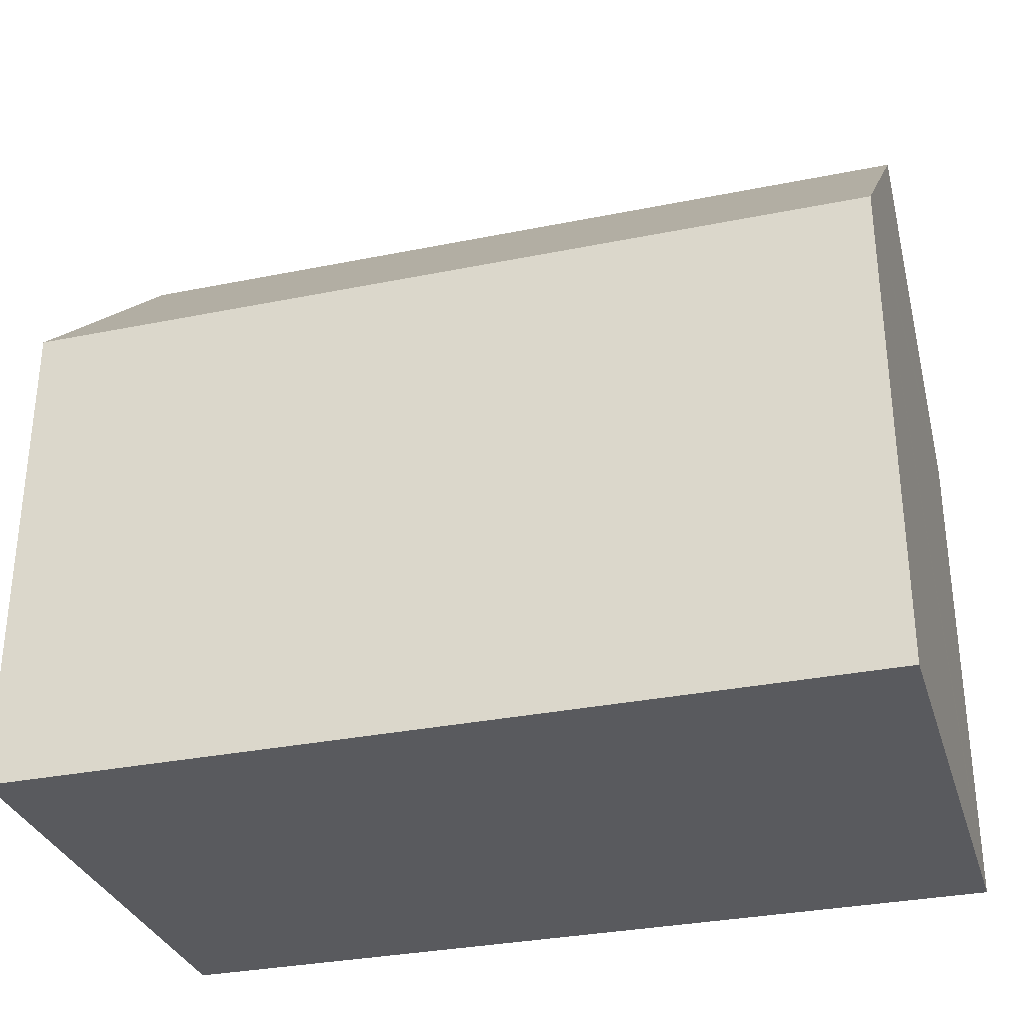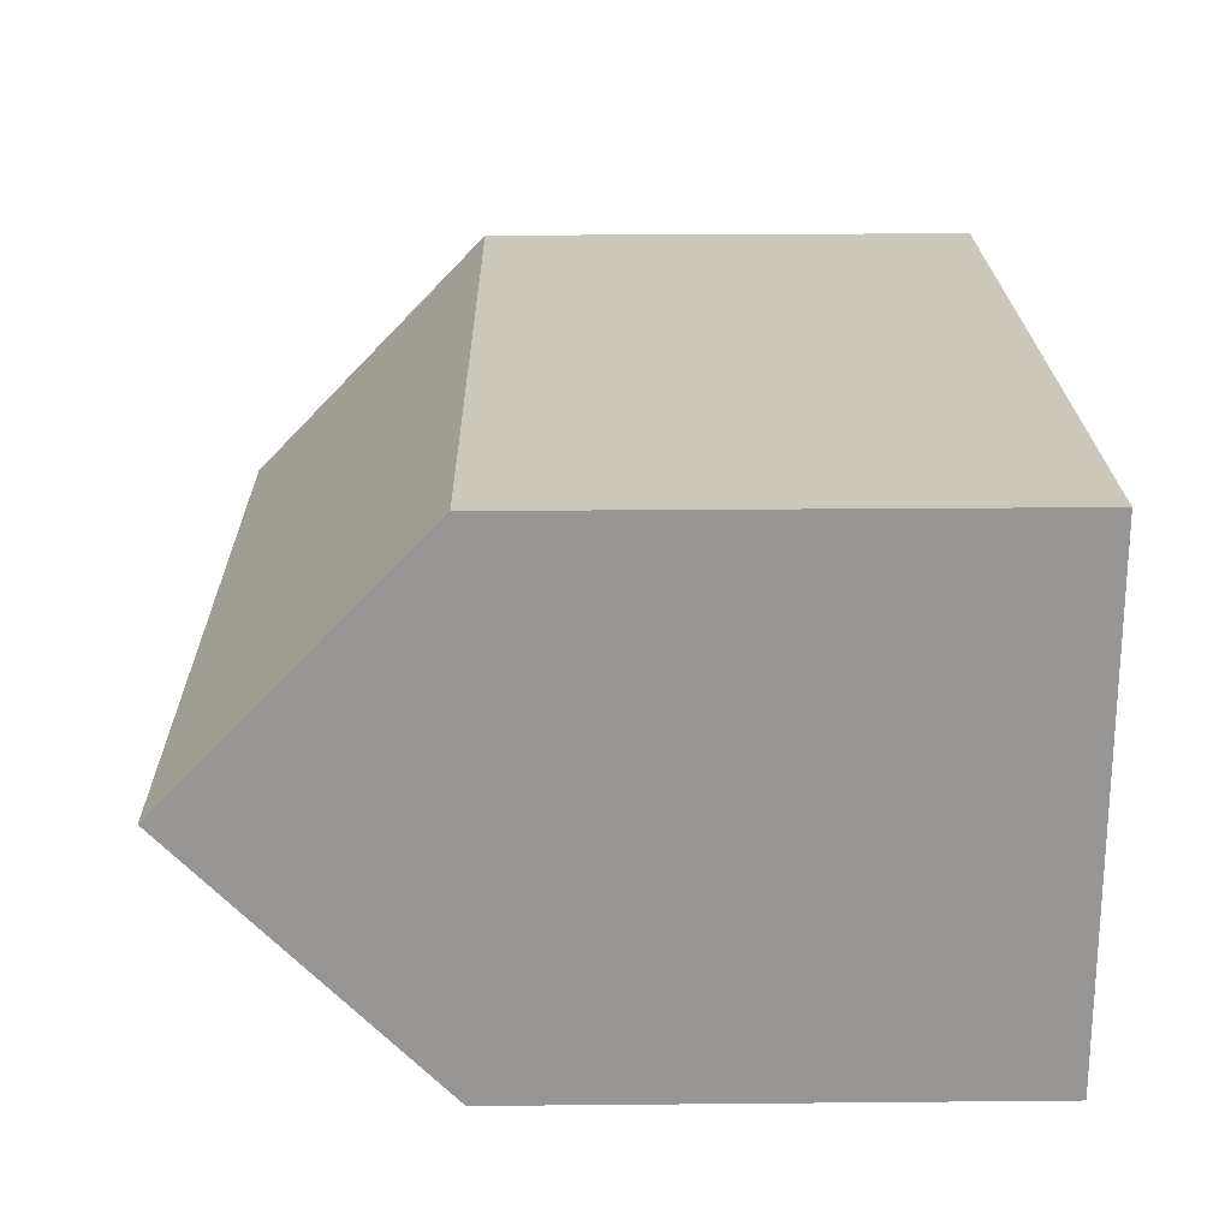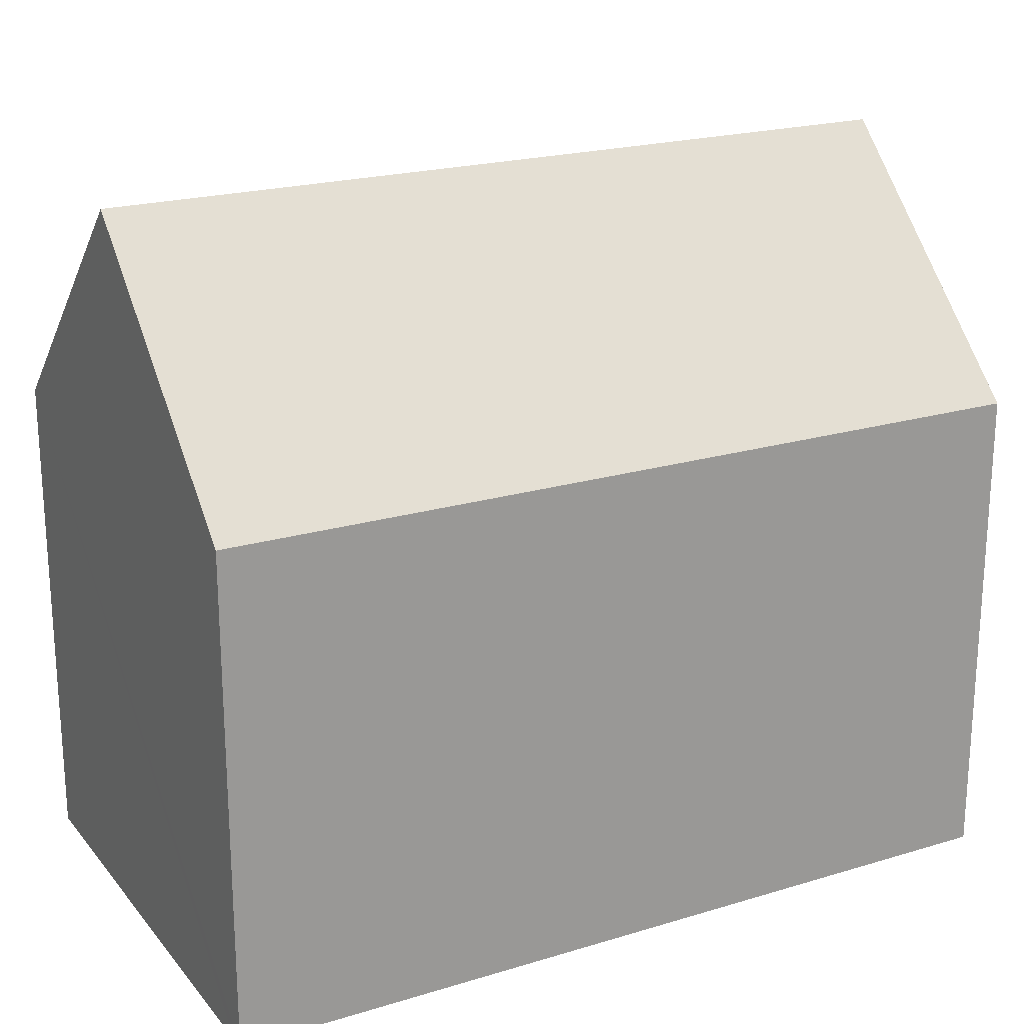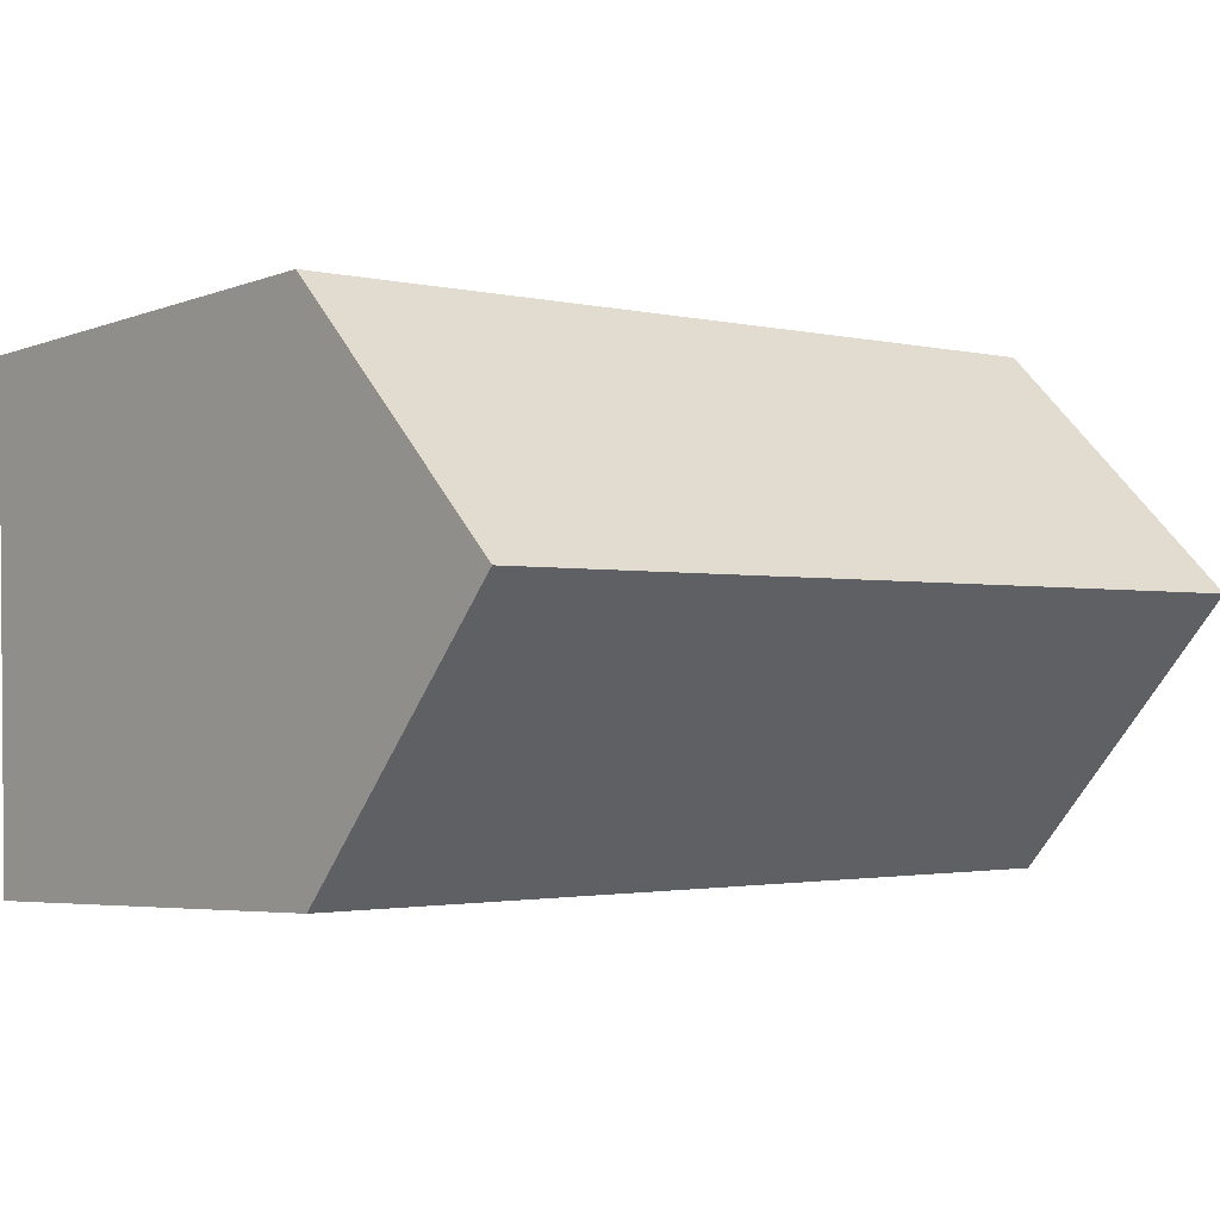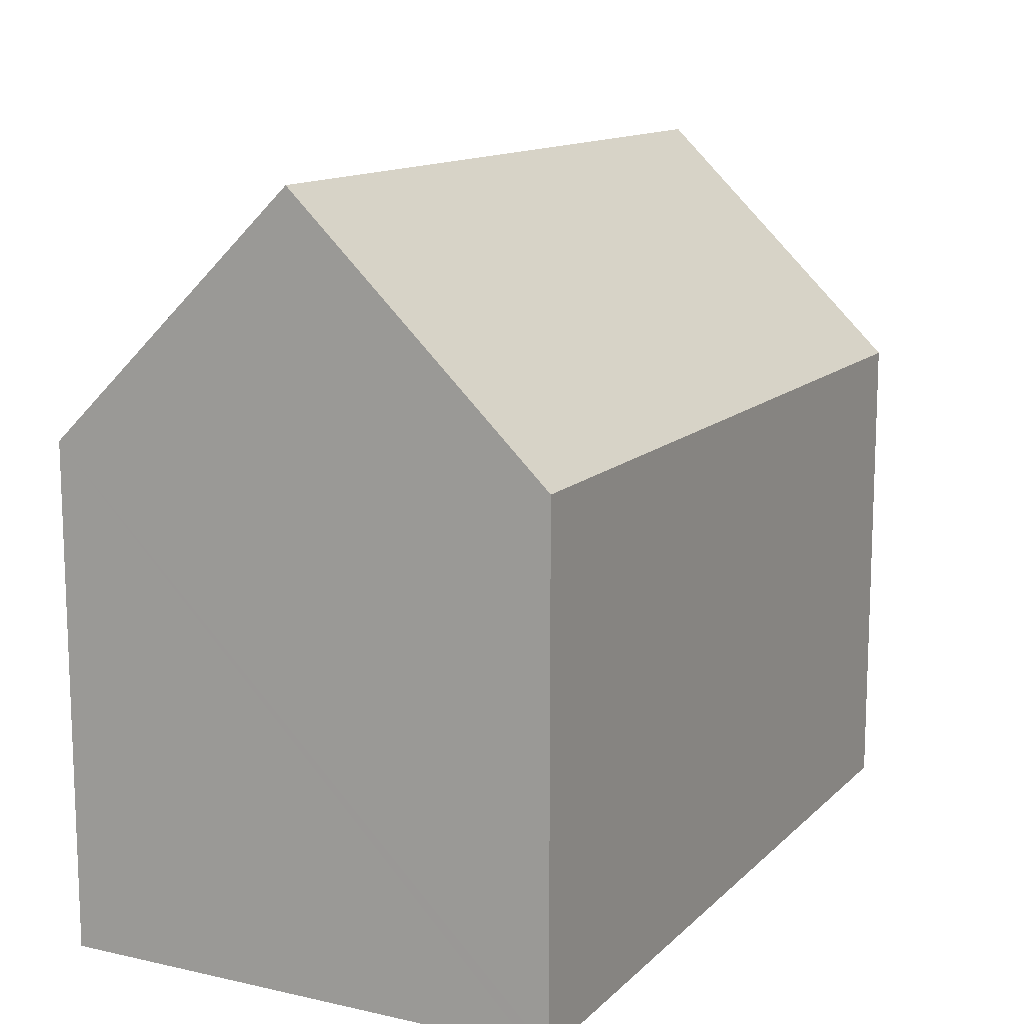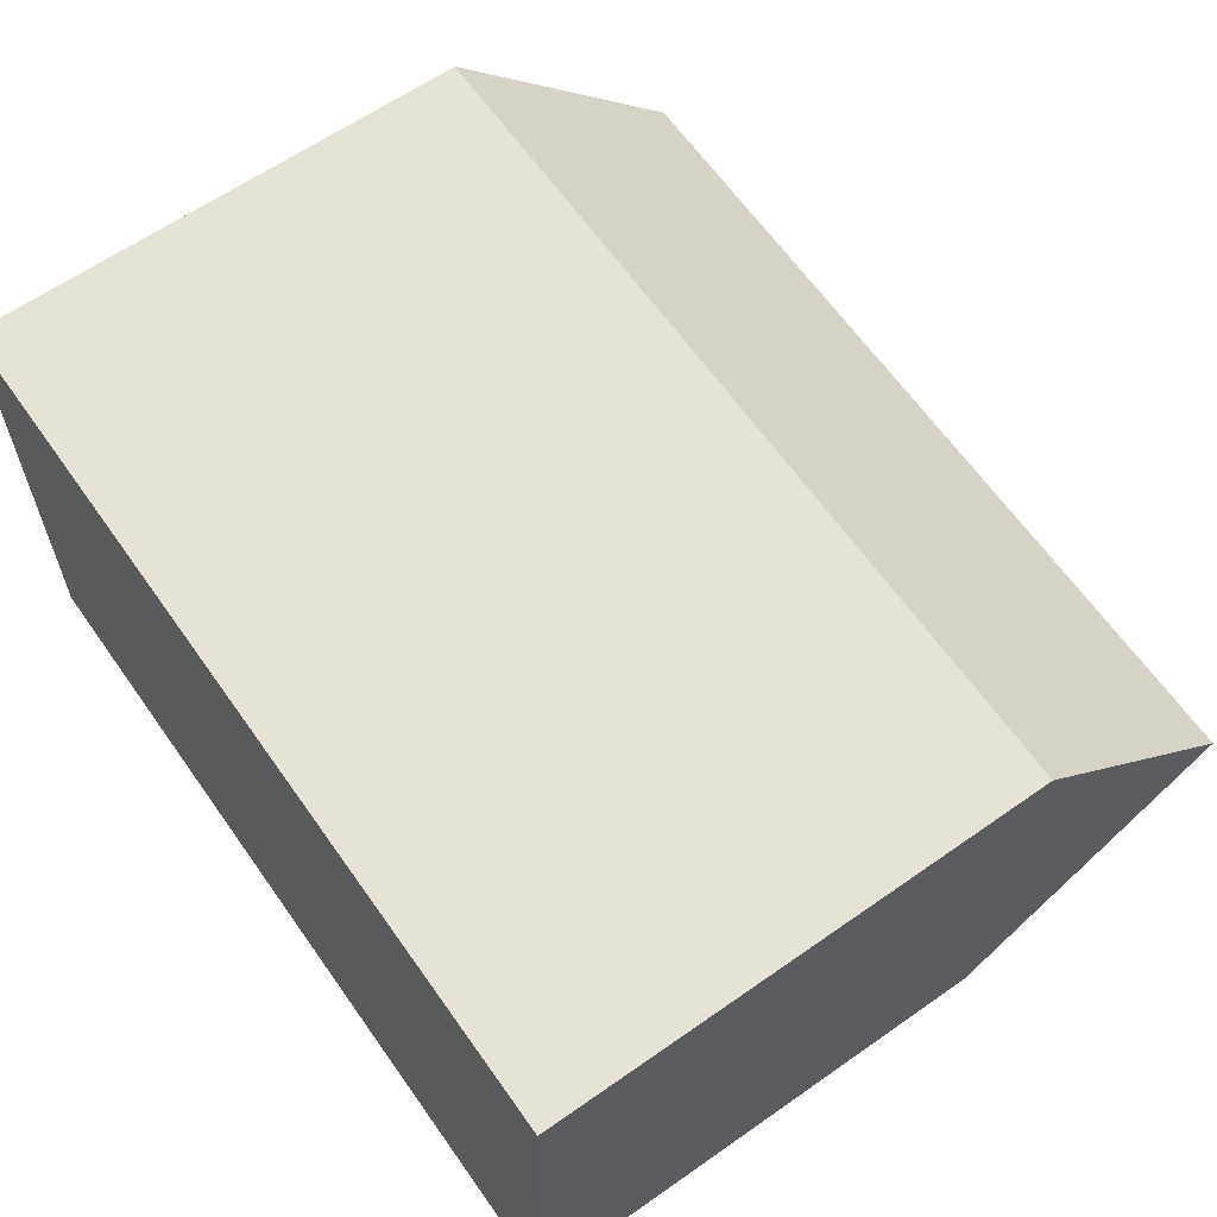
<metadata>
{"format":"obj","ext":"obj","renderer":"f3d","projection":"perspective","resolution":1024,"background":"white","views":[{"elev":-31.8,"azim":17.9,"up":"+Y"},{"elev":23.6,"azim":-90.9,"up":"+Z"},{"elev":21.0,"azim":153.5,"up":"+Y"},{"elev":-4.8,"azim":139.8,"up":"+Z"},{"elev":12.9,"azim":119.0,"up":"+Y"},{"elev":62.5,"azim":54.6,"up":"+Z"}]}
</metadata>
<code>
v  17.89 10.33 9.893
v  0.126 15.4 5.253
v  0.252 10.33 10.49
v  17.72 15.4 4.653
v  0 10.32 6.319e-16
v  17.57 10.66 -0.245
v  17.56 10.34 -0.575
v  0.008 10.65 0.342
v  17.56 3.521e-17 -0.575
v  17.57 1.5e-17 -0.245
v  17.72 -2.849e-16 4.653
v  17.89 -6.058e-16 9.893
v  0 0 0
v  0.252 -6.426e-16 10.49
v  0.008 -2.094e-17 0.342
v  0.126 -3.217e-16 5.253
g defaultobject
f 1 2 3
f 2 1 4
f 5 6 7
f 6 5 4
f 4 5 2
f 2 5 8
f 1 6 4
f 6 1 7
f 7 1 9
f 9 1 10
f 10 1 11
f 11 1 12
f 9 5 7
f 5 9 13
f 8 3 2
f 3 8 5
f 3 5 13
f 3 13 14
f 14 13 15
f 14 15 16
f 14 1 3
f 1 14 12
f 16 12 14
f 12 16 15
f 12 15 13
f 12 13 11
f 11 13 10
f 10 13 9

</code>
